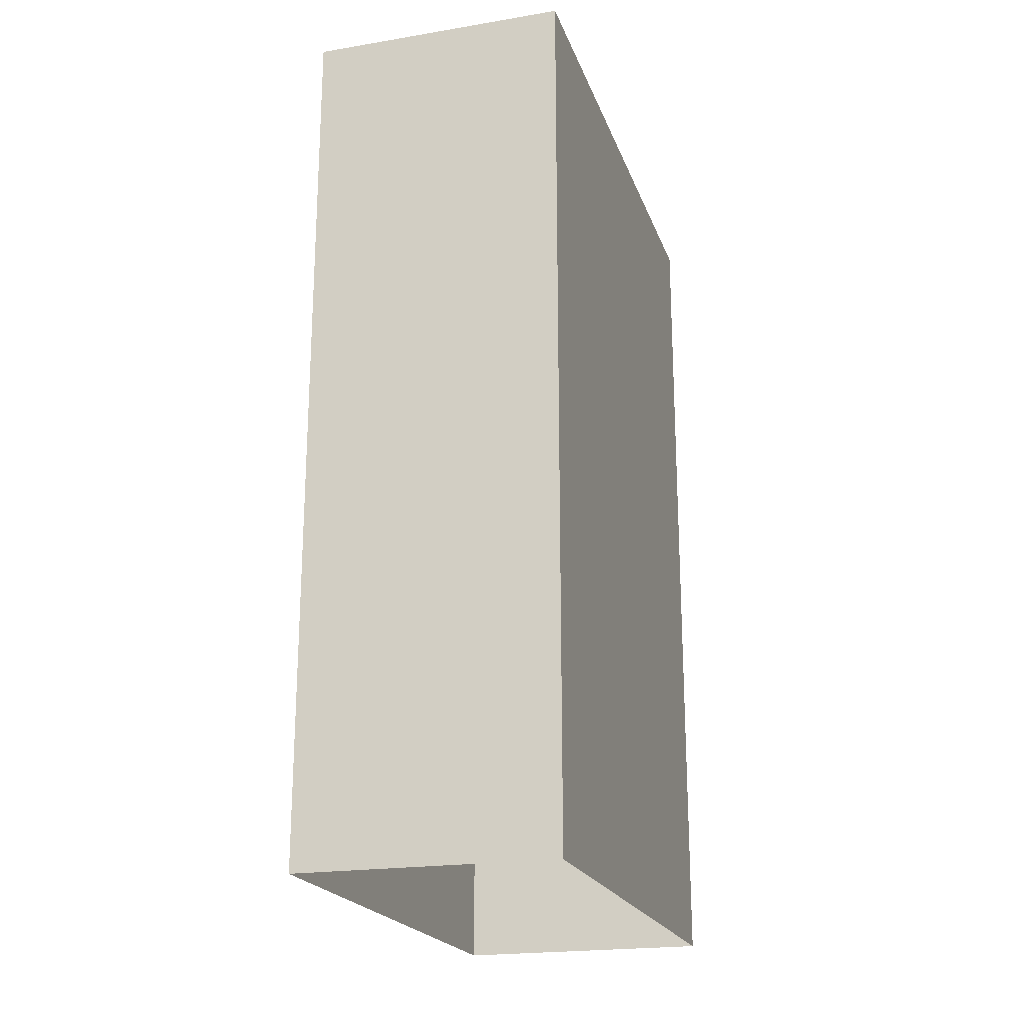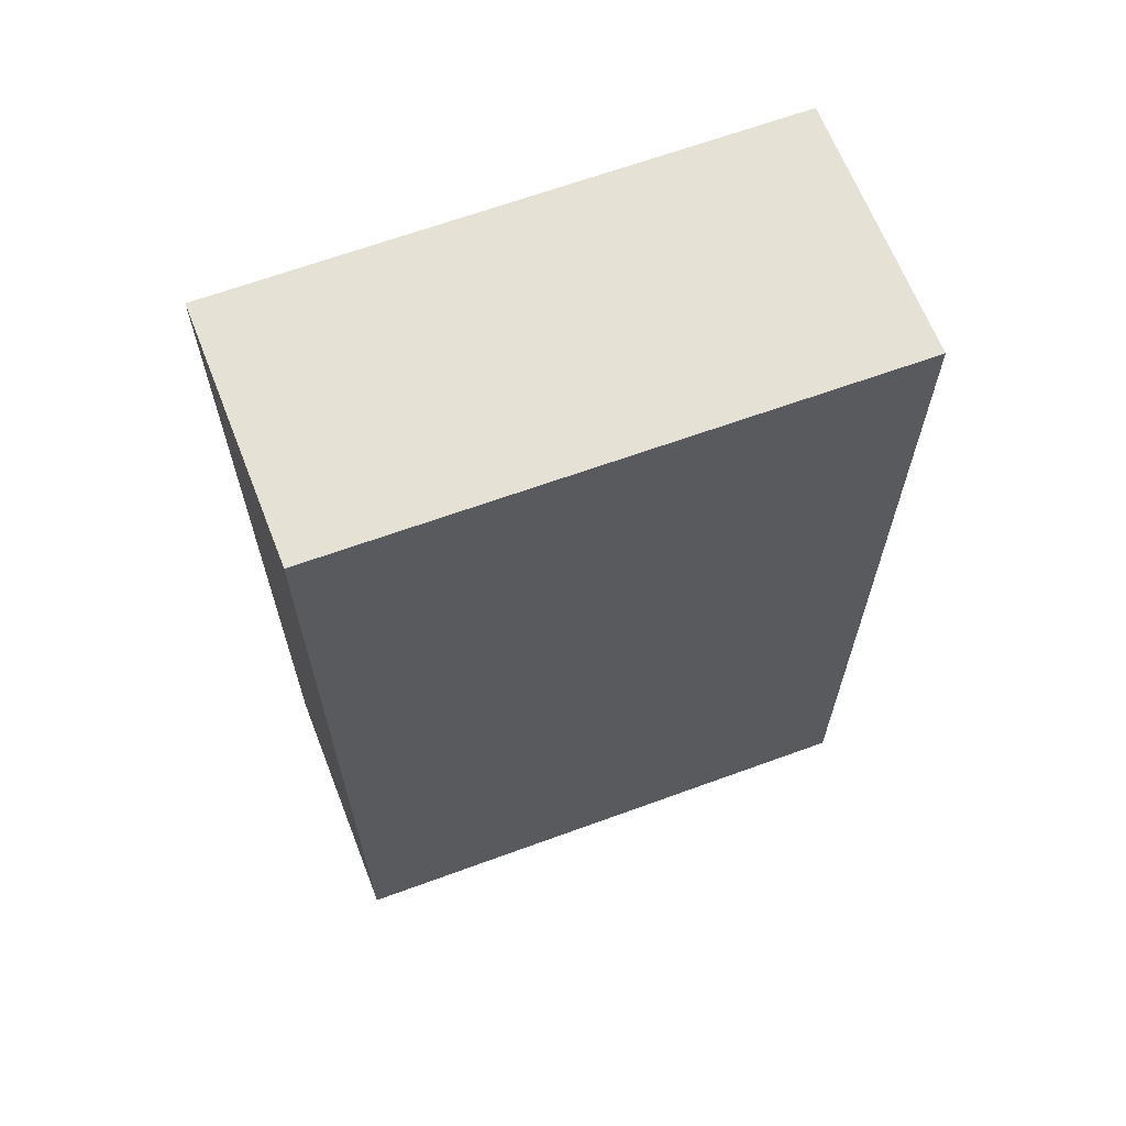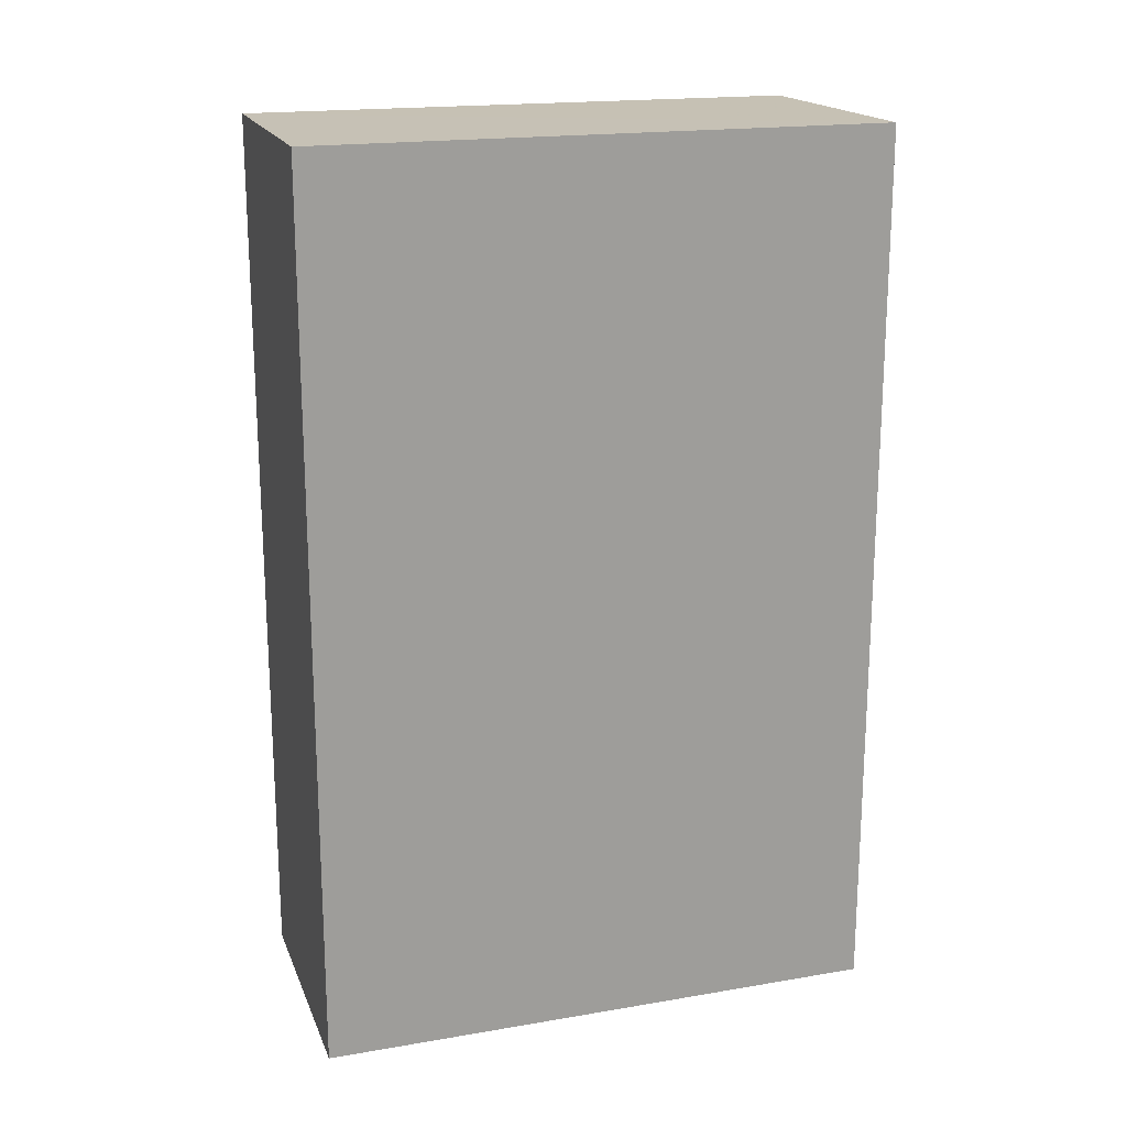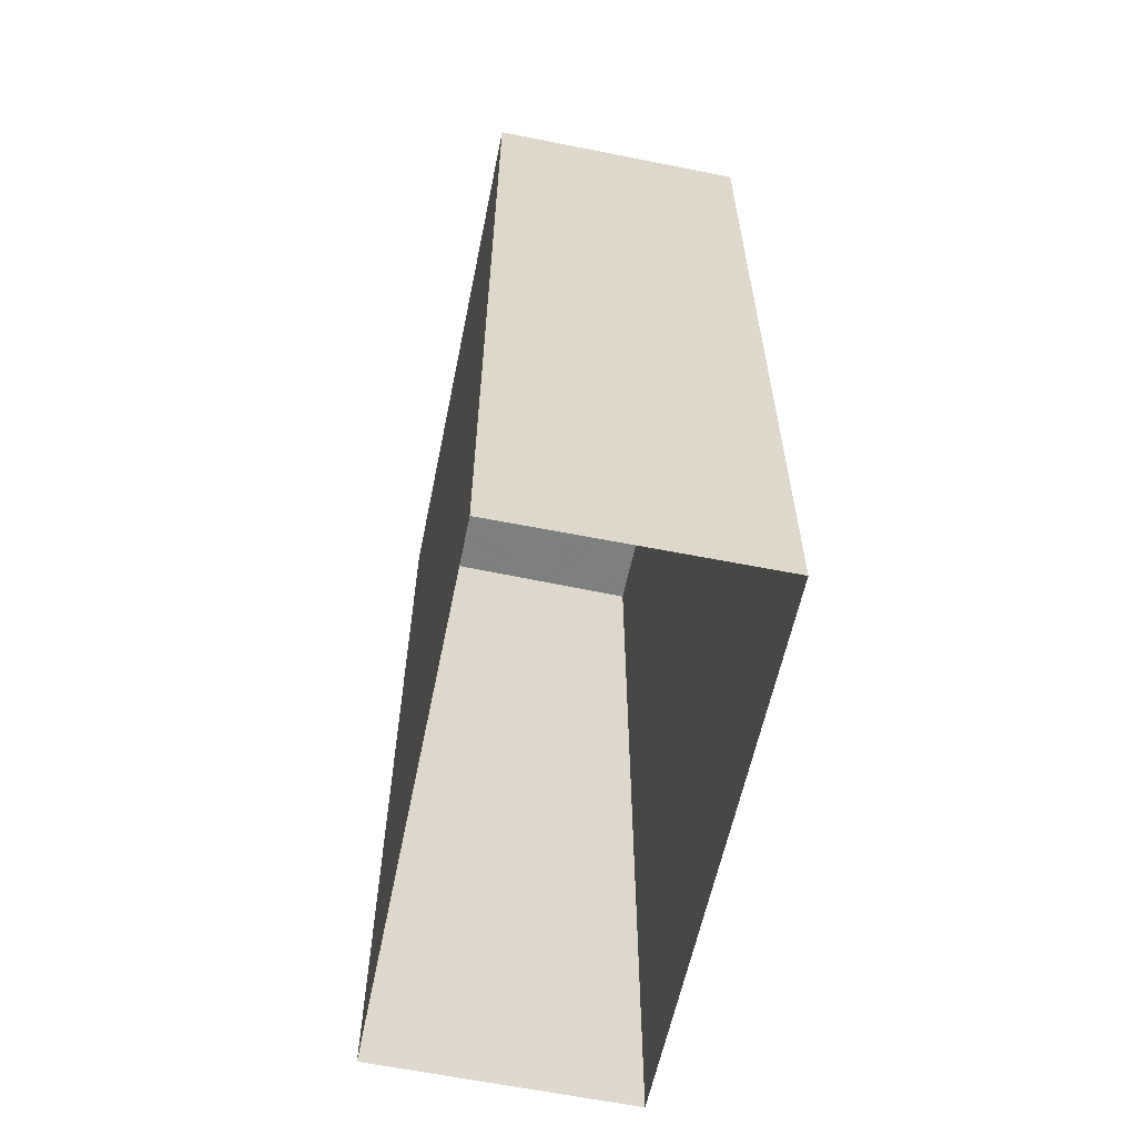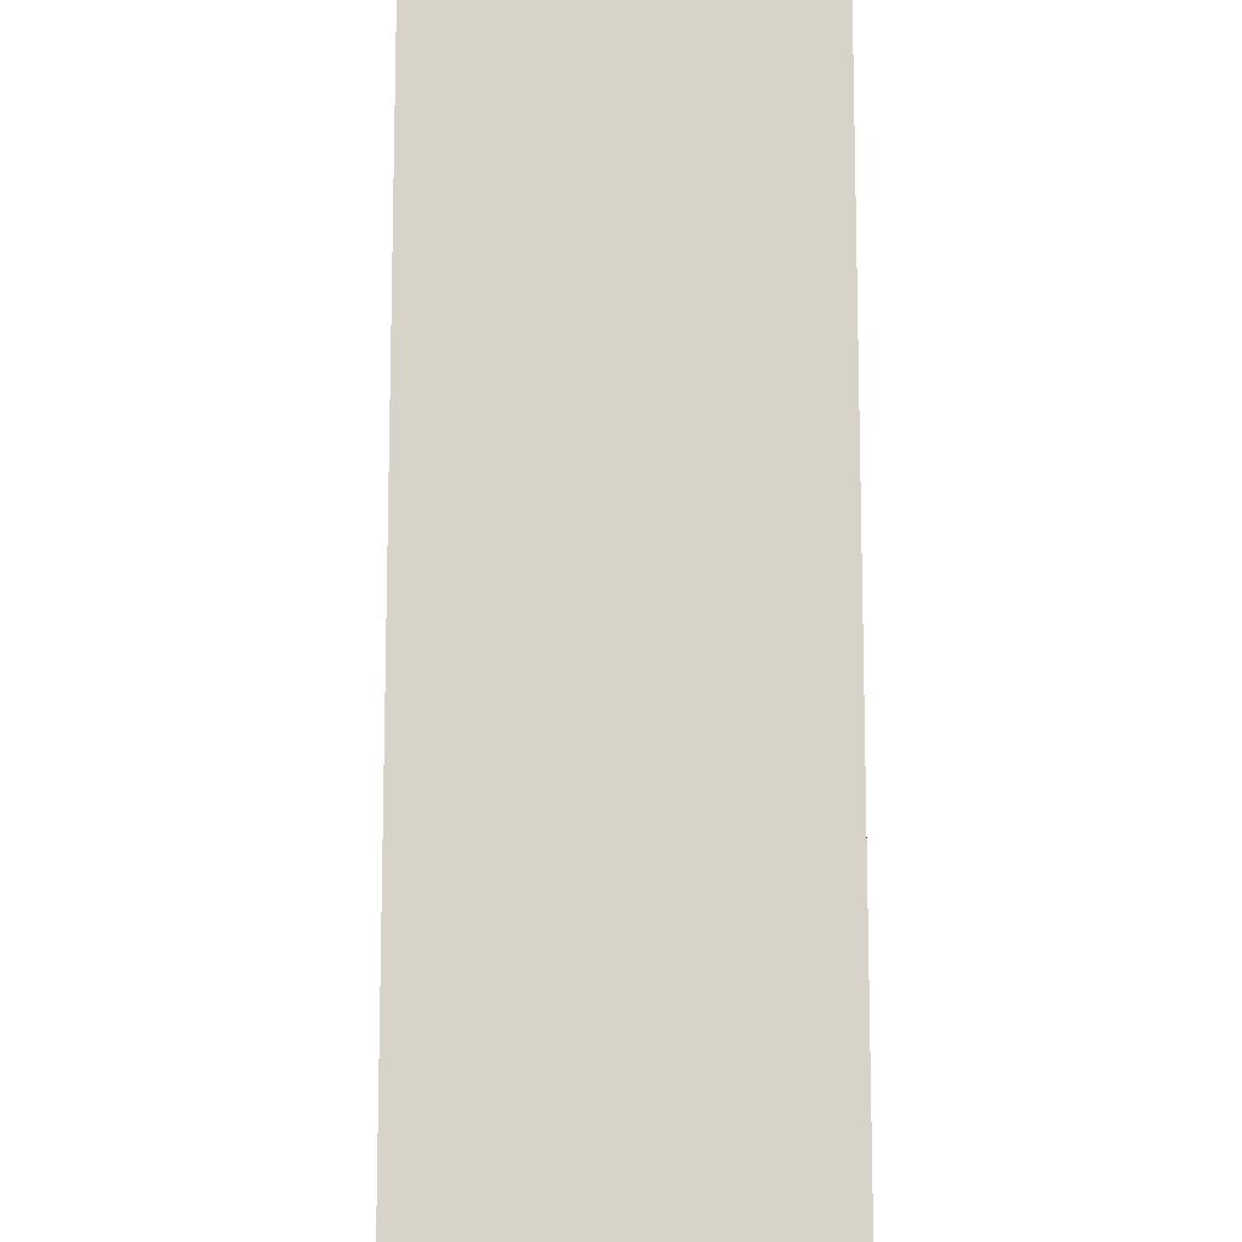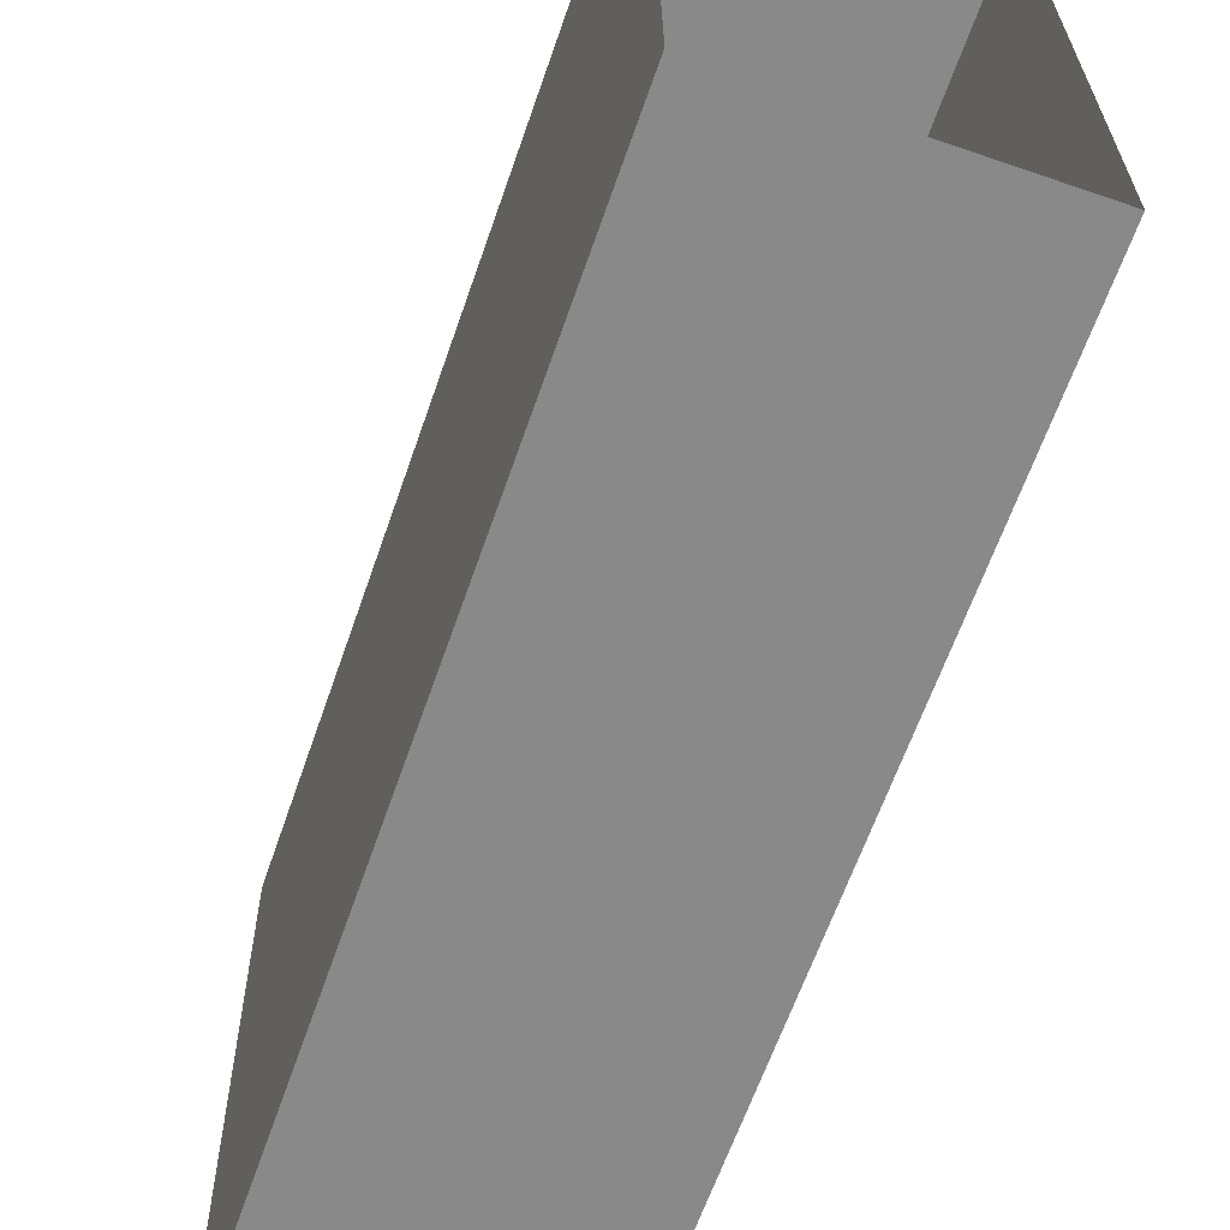
<metadata>
{"format":"obj","ext":"obj","renderer":"f3d","projection":"perspective","resolution":1024,"background":"white","views":[{"elev":-21.0,"azim":16.1,"up":"+Z"},{"elev":64.2,"azim":69.0,"up":"+Z"},{"elev":18.6,"azim":-108.6,"up":"+Z"},{"elev":-59.7,"azim":167.7,"up":"+Z"},{"elev":76.9,"azim":0.0,"up":"+Y"},{"elev":-63.1,"azim":161.0,"up":"+Y"}]}
</metadata>
<code>
v -8.886e+04 -9.896e+04 8.175
v -8.886e+04 -9.896e+04 8.175
v -8.886e+04 -9.896e+04 8.175
v -8.886e+04 -9.896e+04 8.175
v -8.886e+04 -9.896e+04 10.69
v -8.886e+04 -9.896e+04 10.69
v -8.886e+04 -9.896e+04 10.69
v -8.886e+04 -9.896e+04 10.69
f 1 2 3
f 4 1 3
f 5 6 7
f 8 5 7
f 7 4 3
f 7 6 4
f 5 1 4
f 6 5 4
f 7 3 2
f 8 7 2
f 8 2 1
f 5 8 1

</code>
